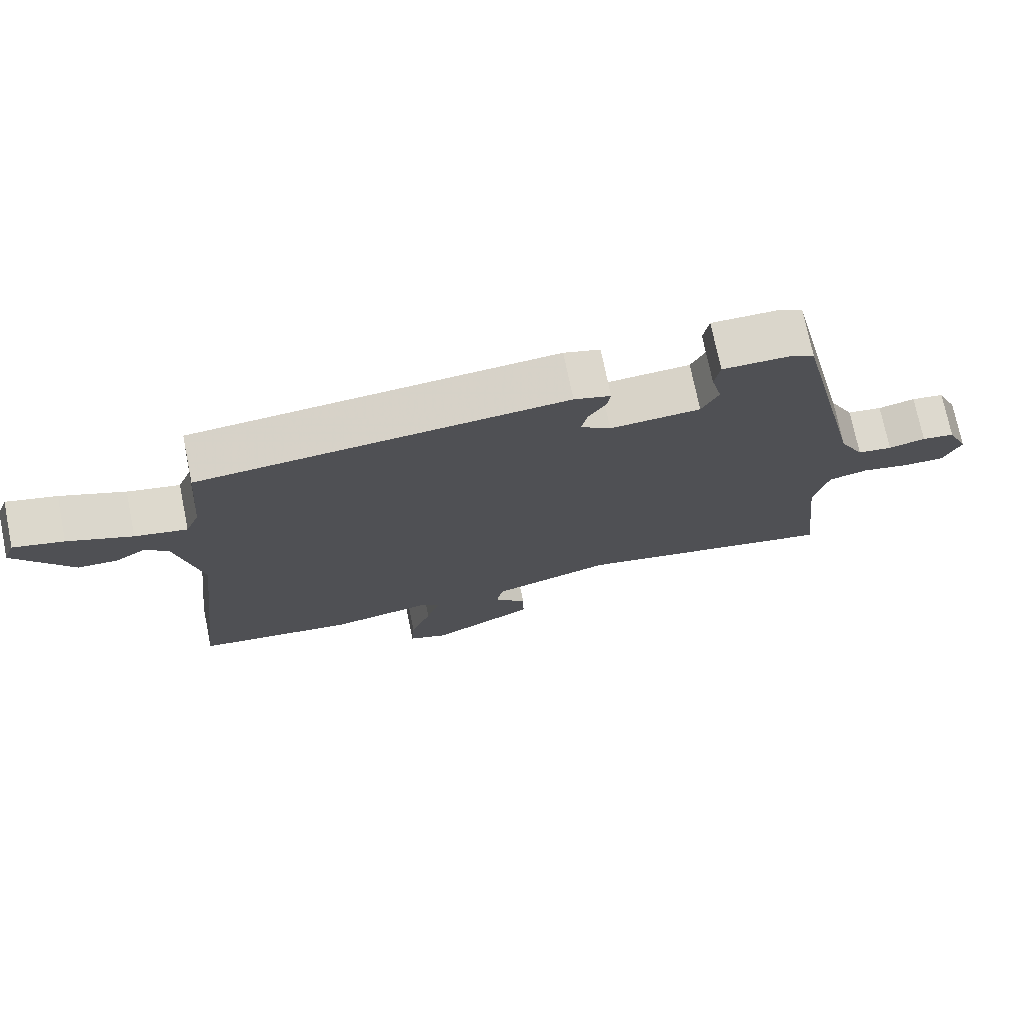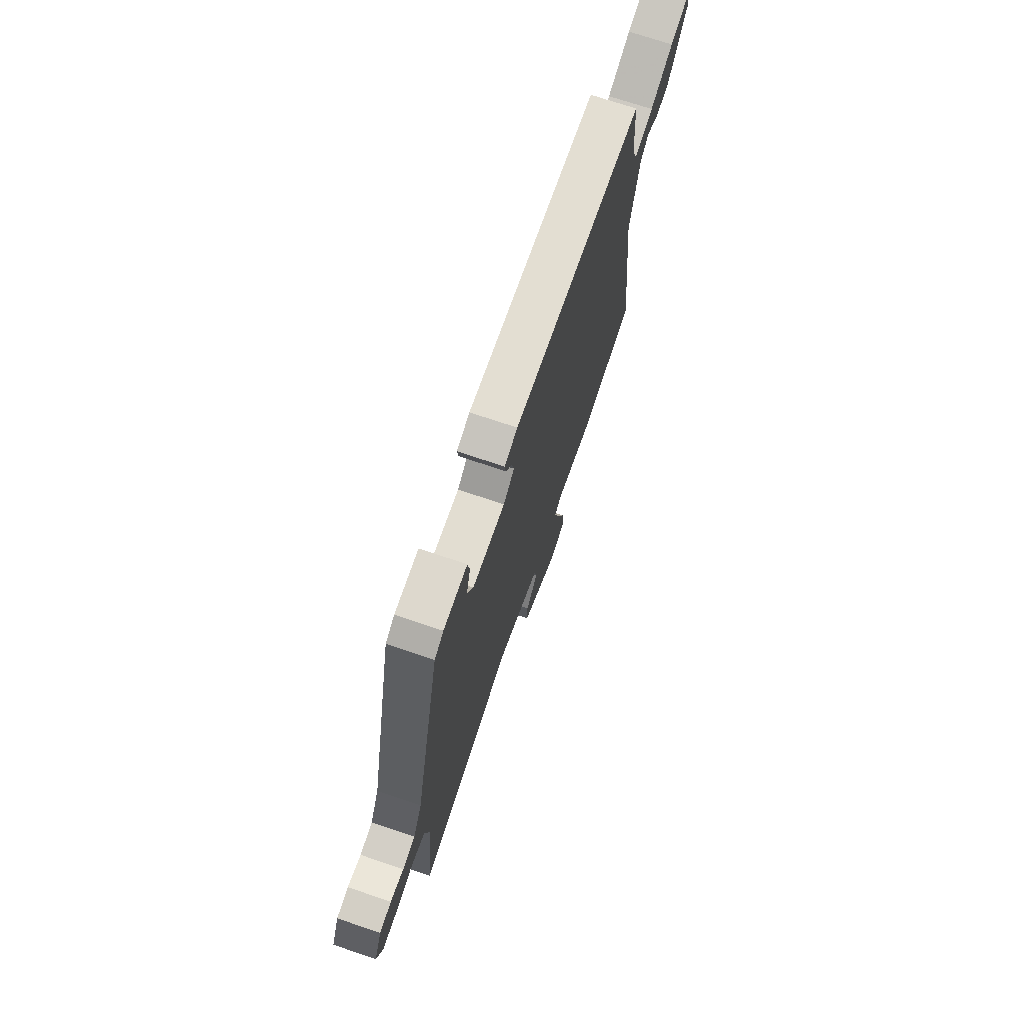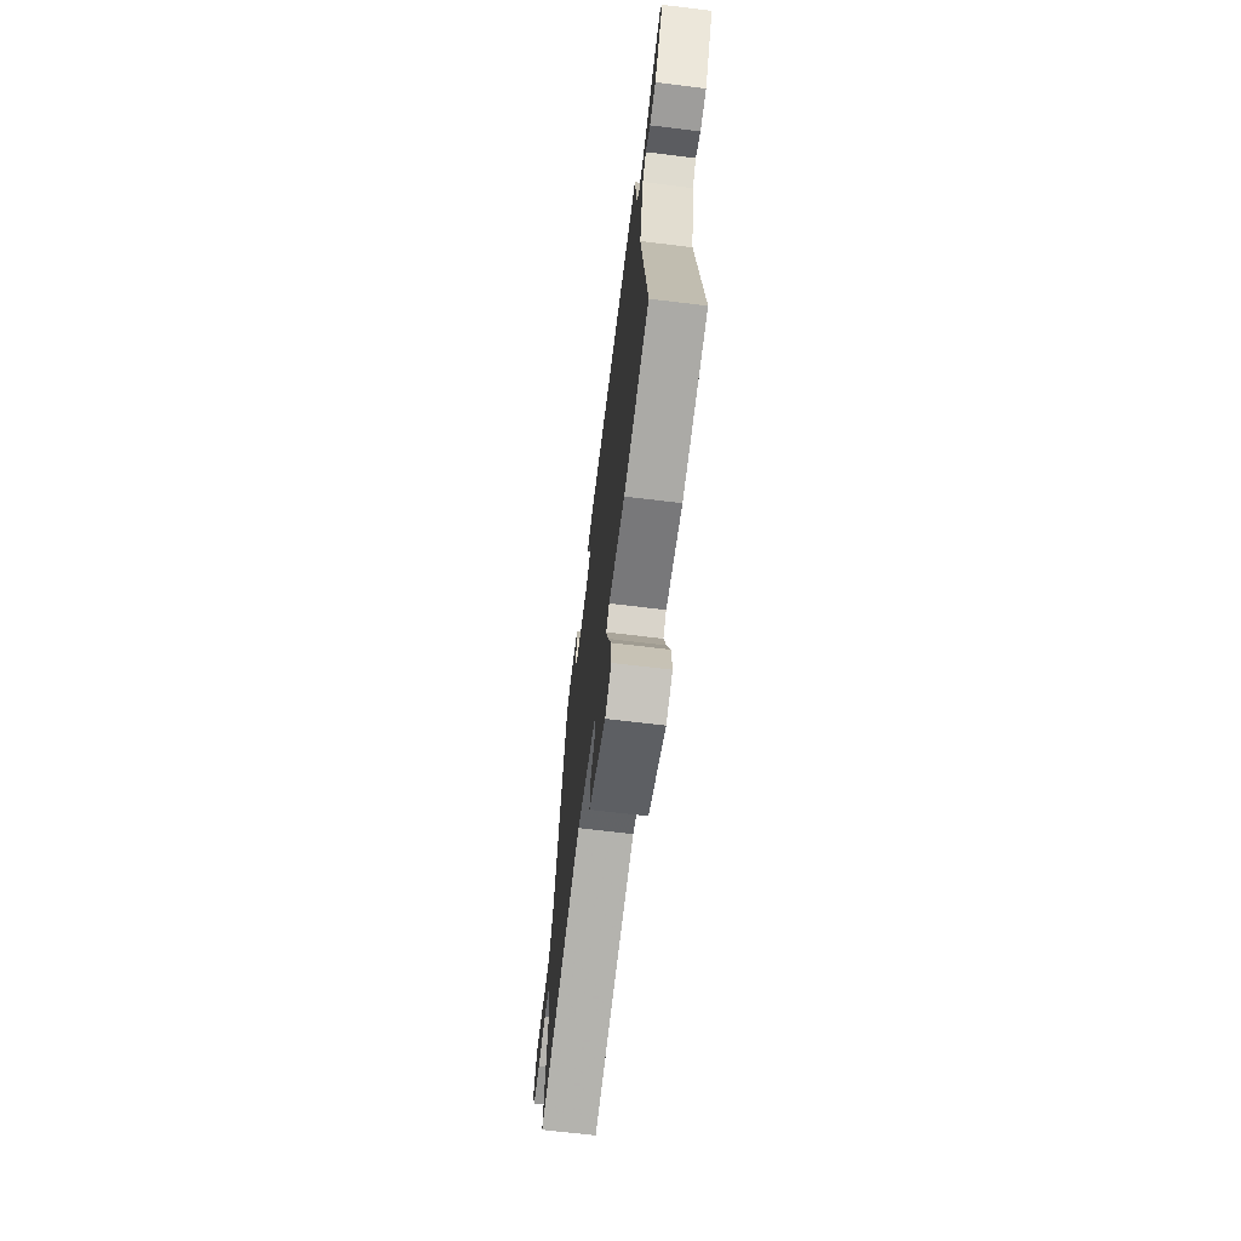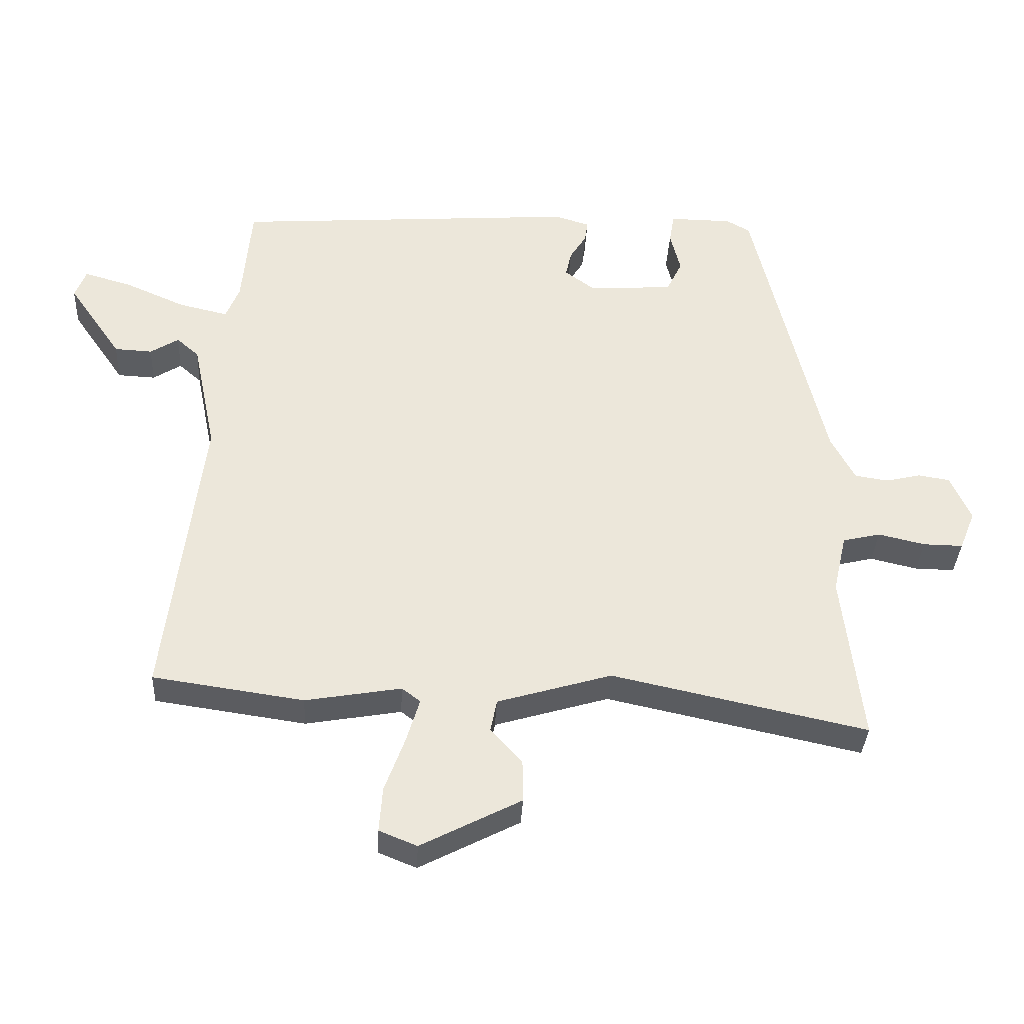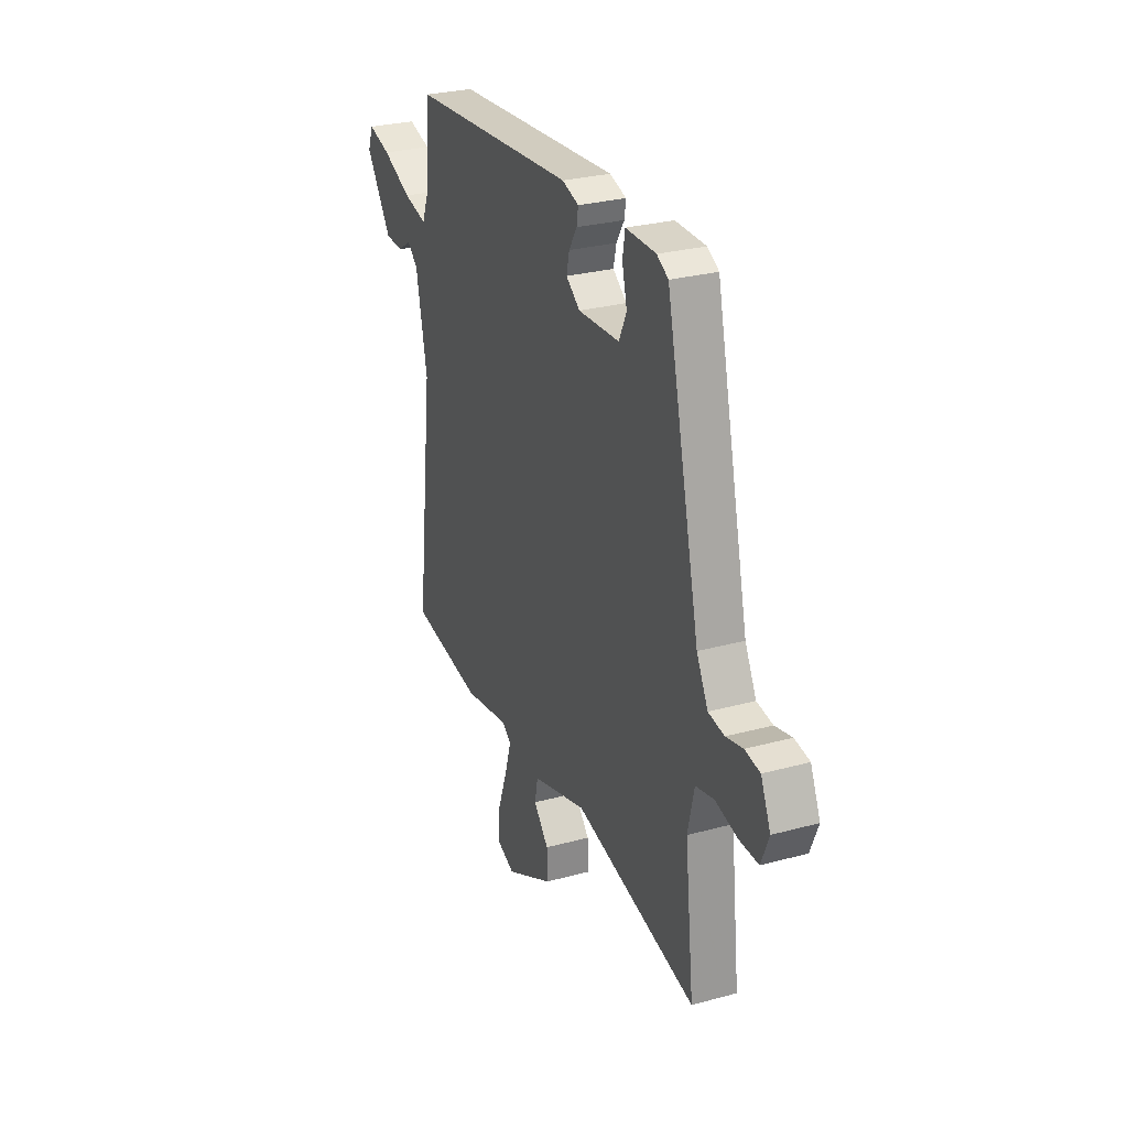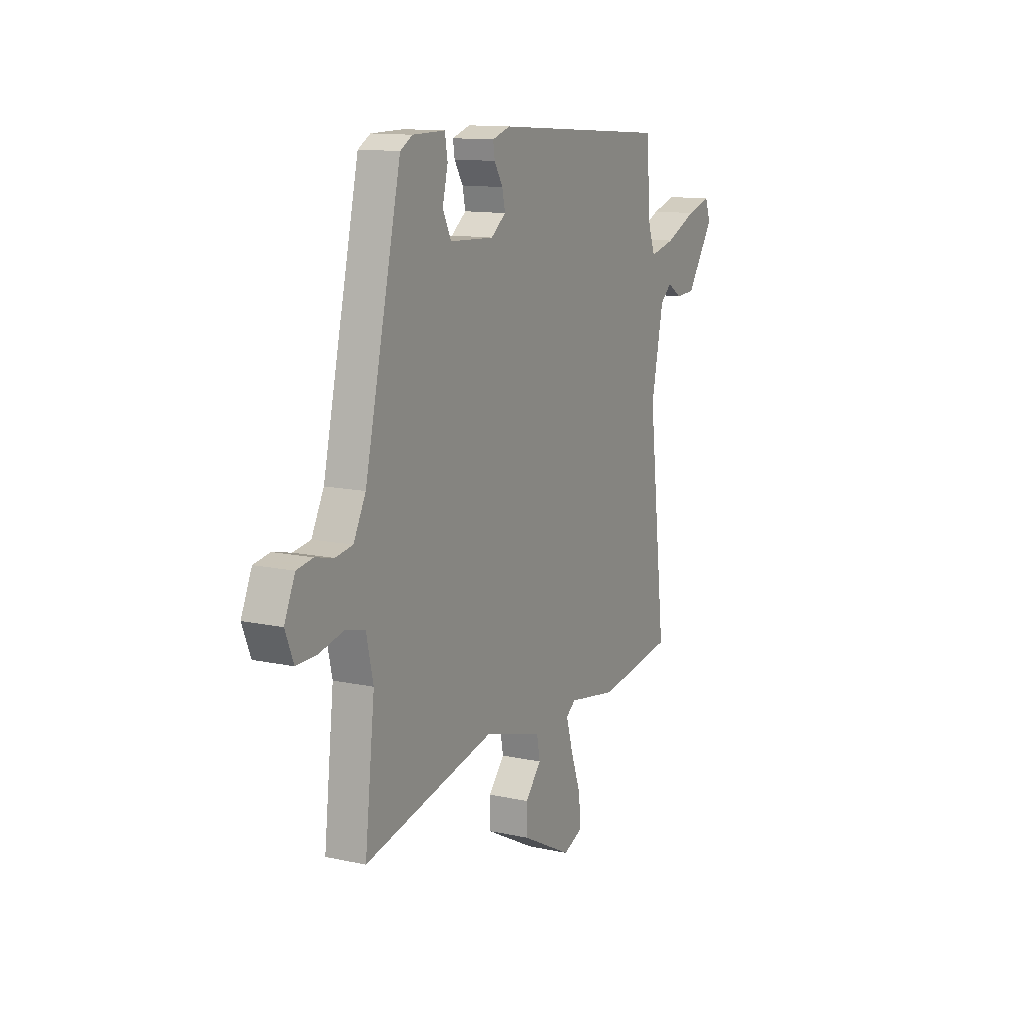
<metadata>
{"format":"obj","ext":"obj","renderer":"f3d","projection":"perspective","resolution":1024,"background":"white","views":[{"elev":74.1,"azim":-11.6,"up":"+Z"},{"elev":71.7,"azim":108.8,"up":"+Z"},{"elev":-67.5,"azim":-97.0,"up":"+Z"},{"elev":-35.9,"azim":-3.0,"up":"+Z"},{"elev":28.0,"azim":67.5,"up":"+Z"},{"elev":12.7,"azim":116.7,"up":"+Z"}]}
</metadata>
<code>
v 0.377 0.07 0.492
v 0.487 0.07 0.017
v 0.524 0.07 -0.054
v 0.576 0.07 -0.062
v 0.631 0.07 -0.049
v 0.68 0.07 -0.057
v 0.712 0.07 -0.129
v 0.687 0.07 -0.191
v 0.625 0.07 -0.19
v 0.552 0.07 -0.173
v 0.493 0.07 -0.187
v 0.472 0.07 -0.279
v 0.502 0.07 -0.545
v 0.105 0.07 -0.459
v -0.073 0.07 -0.512
v -0.083 0.07 -0.563
v -0.034 0.07 -0.618
v -0.033 0.07 -0.683
v -0.189 0.07 -0.764
v -0.248 0.07 -0.74
v -0.243 0.07 -0.67
v -0.212 0.07 -0.585
v -0.191 0.07 -0.515
v -0.22 0.07 -0.493
v -0.369 0.07 -0.519
v -0.604 0.07 -0.485
v -0.549 0.07 -0.018
v -0.586 0.07 0.16
v -0.621 0.07 0.191
v -0.665 0.07 0.163
v -0.724 0.07 0.166
v -0.808 0.07 0.288
v -0.791 0.07 0.333
v -0.717 0.07 0.312
v -0.622 0.07 0.27
v -0.545 0.07 0.252
v -0.524 0.07 0.305
v -0.51 0.07 0.47
v 0.032 0.07 0.509
v 0.086 0.07 0.492
v 0.081 0.07 0.459
v 0.055 0.07 0.417
v 0.046 0.07 0.376
v 0.091 0.07 0.342
v 0.225 0.07 0.349
v 0.25 0.07 0.401
v 0.234 0.07 0.466
v 0.242 0.07 0.514
v 0.34 0.07 0.513
v 0.377 0 0.492
v 0.487 0 0.017
v 0.524 0 -0.054
v 0.576 0 -0.062
v 0.631 0 -0.049
v 0.68 0 -0.057
v 0.712 0 -0.129
v 0.687 0 -0.191
v 0.625 0 -0.19
v 0.552 0 -0.173
v 0.493 0 -0.187
v 0.472 0 -0.279
v 0.502 0 -0.545
v 0.105 0 -0.459
v -0.073 0 -0.512
v -0.083 0 -0.563
v -0.034 0 -0.618
v -0.033 0 -0.683
v -0.189 0 -0.764
v -0.248 0 -0.74
v -0.243 0 -0.67
v -0.212 0 -0.585
v -0.191 0 -0.515
v -0.22 0 -0.493
v -0.369 0 -0.519
v -0.604 0 -0.485
v -0.549 0 -0.018
v -0.586 0 0.16
v -0.621 0 0.191
v -0.665 0 0.163
v -0.724 0 0.166
v -0.808 0 0.288
v -0.791 0 0.333
v -0.717 0 0.312
v -0.622 0 0.27
v -0.545 0 0.252
v -0.524 0 0.305
v -0.51 0 0.47
v 0.032 0 0.509
v 0.086 0 0.492
v 0.081 0 0.459
v 0.055 0 0.417
v 0.046 0 0.376
v 0.091 0 0.342
v 0.225 0 0.349
v 0.25 0 0.401
v 0.234 0 0.466
v 0.242 0 0.514
v 0.34 0 0.513
f 49 1 2
f 48 49 2
f 47 48 2
f 46 47 2
f 45 46 2 3
f 44 45 3
f 43 44 3
f 40 41 42
f 39 40 42
f 38 39 42
f 37 38 42
f 36 37 42 43
f 33 34 35
f 32 33 35
f 31 32 35
f 30 31 35
f 29 30 35
f 28 29 35 36
f 36 43 3
f 28 36 3
f 27 28 3
f 27 3 4
f 26 27 4
f 25 26 4
f 24 25 4
f 20 21 22
f 19 20 22
f 18 19 22
f 17 18 22
f 16 17 22
f 15 16 22 23
f 24 4 5
f 23 24 5
f 15 23 5
f 14 15 5
f 8 9 10
f 7 8 10
f 6 7 10
f 5 6 10
f 5 10 11
f 14 5 11
f 12 13 14
f 11 12 14
f 51 50 98
f 51 98 97
f 51 97 96
f 51 96 95
f 52 51 95 94
f 52 94 93
f 52 93 92
f 91 90 89
f 91 89 88
f 91 88 87
f 91 87 86
f 92 91 86 85
f 84 83 82
f 84 82 81
f 84 81 80
f 84 80 79
f 84 79 78
f 85 84 78 77
f 52 92 85
f 52 85 77
f 52 77 76
f 53 52 76
f 53 76 75
f 53 75 74
f 53 74 73
f 71 70 69
f 71 69 68
f 71 68 67
f 71 67 66
f 71 66 65
f 72 71 65 64
f 54 53 73
f 54 73 72
f 54 72 64
f 54 64 63
f 59 58 57
f 59 57 56
f 59 56 55
f 59 55 54
f 60 59 54
f 60 54 63
f 63 62 61
f 63 61 60
f 1 50 51 2
f 2 51 52 3
f 3 52 53 4
f 4 53 54 5
f 5 54 55 6
f 6 55 56 7
f 7 56 57 8
f 8 57 58 9
f 9 58 59 10
f 10 59 60 11
f 11 60 61 12
f 12 61 62 13
f 13 62 63 14
f 14 63 64 15
f 15 64 65 16
f 16 65 66 17
f 17 66 67 18
f 18 67 68 19
f 19 68 69 20
f 20 69 70 21
f 21 70 71 22
f 22 71 72 23
f 23 72 73 24
f 24 73 74 25
f 25 74 75 26
f 26 75 76 27
f 27 76 77 28
f 28 77 78 29
f 29 78 79 30
f 30 79 80 31
f 31 80 81 32
f 32 81 82 33
f 33 82 83 34
f 34 83 84 35
f 35 84 85 36
f 36 85 86 37
f 37 86 87 38
f 38 87 88 39
f 39 88 89 40
f 40 89 90 41
f 41 90 91 42
f 42 91 92 43
f 43 92 93 44
f 44 93 94 45
f 45 94 95 46
f 46 95 96 47
f 47 96 97 48
f 48 97 98 49
f 49 98 50 1

</code>
